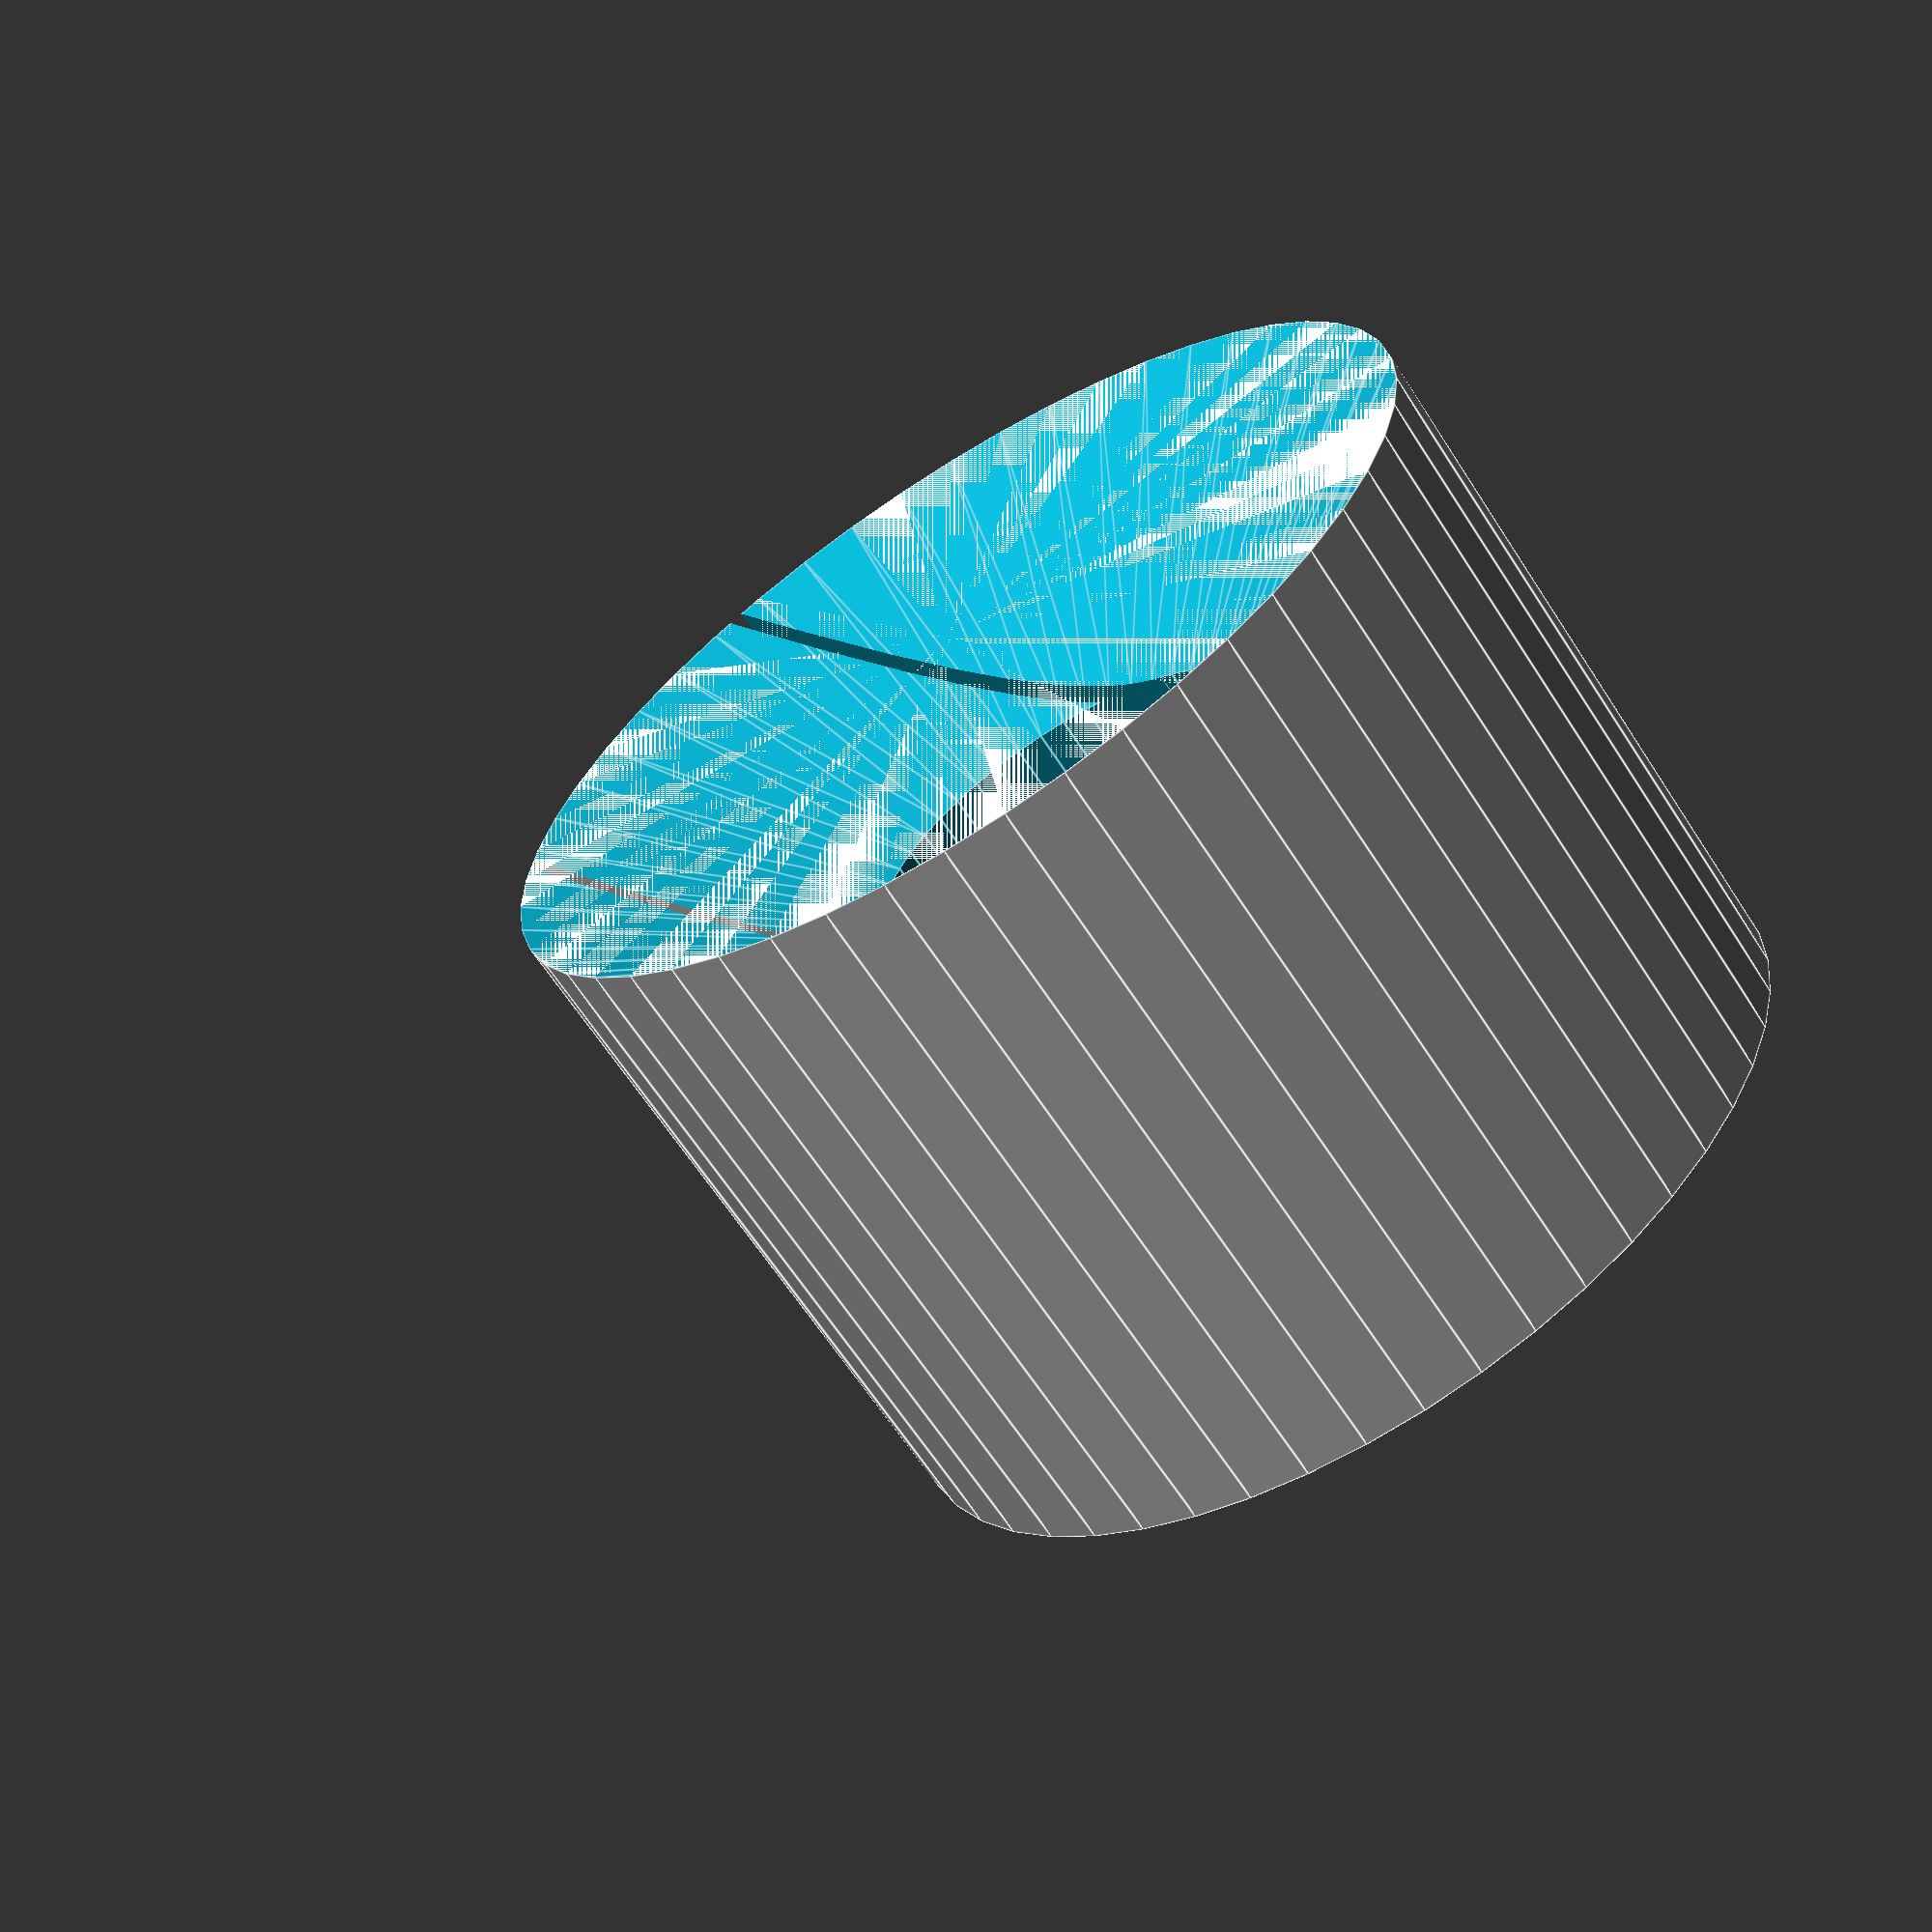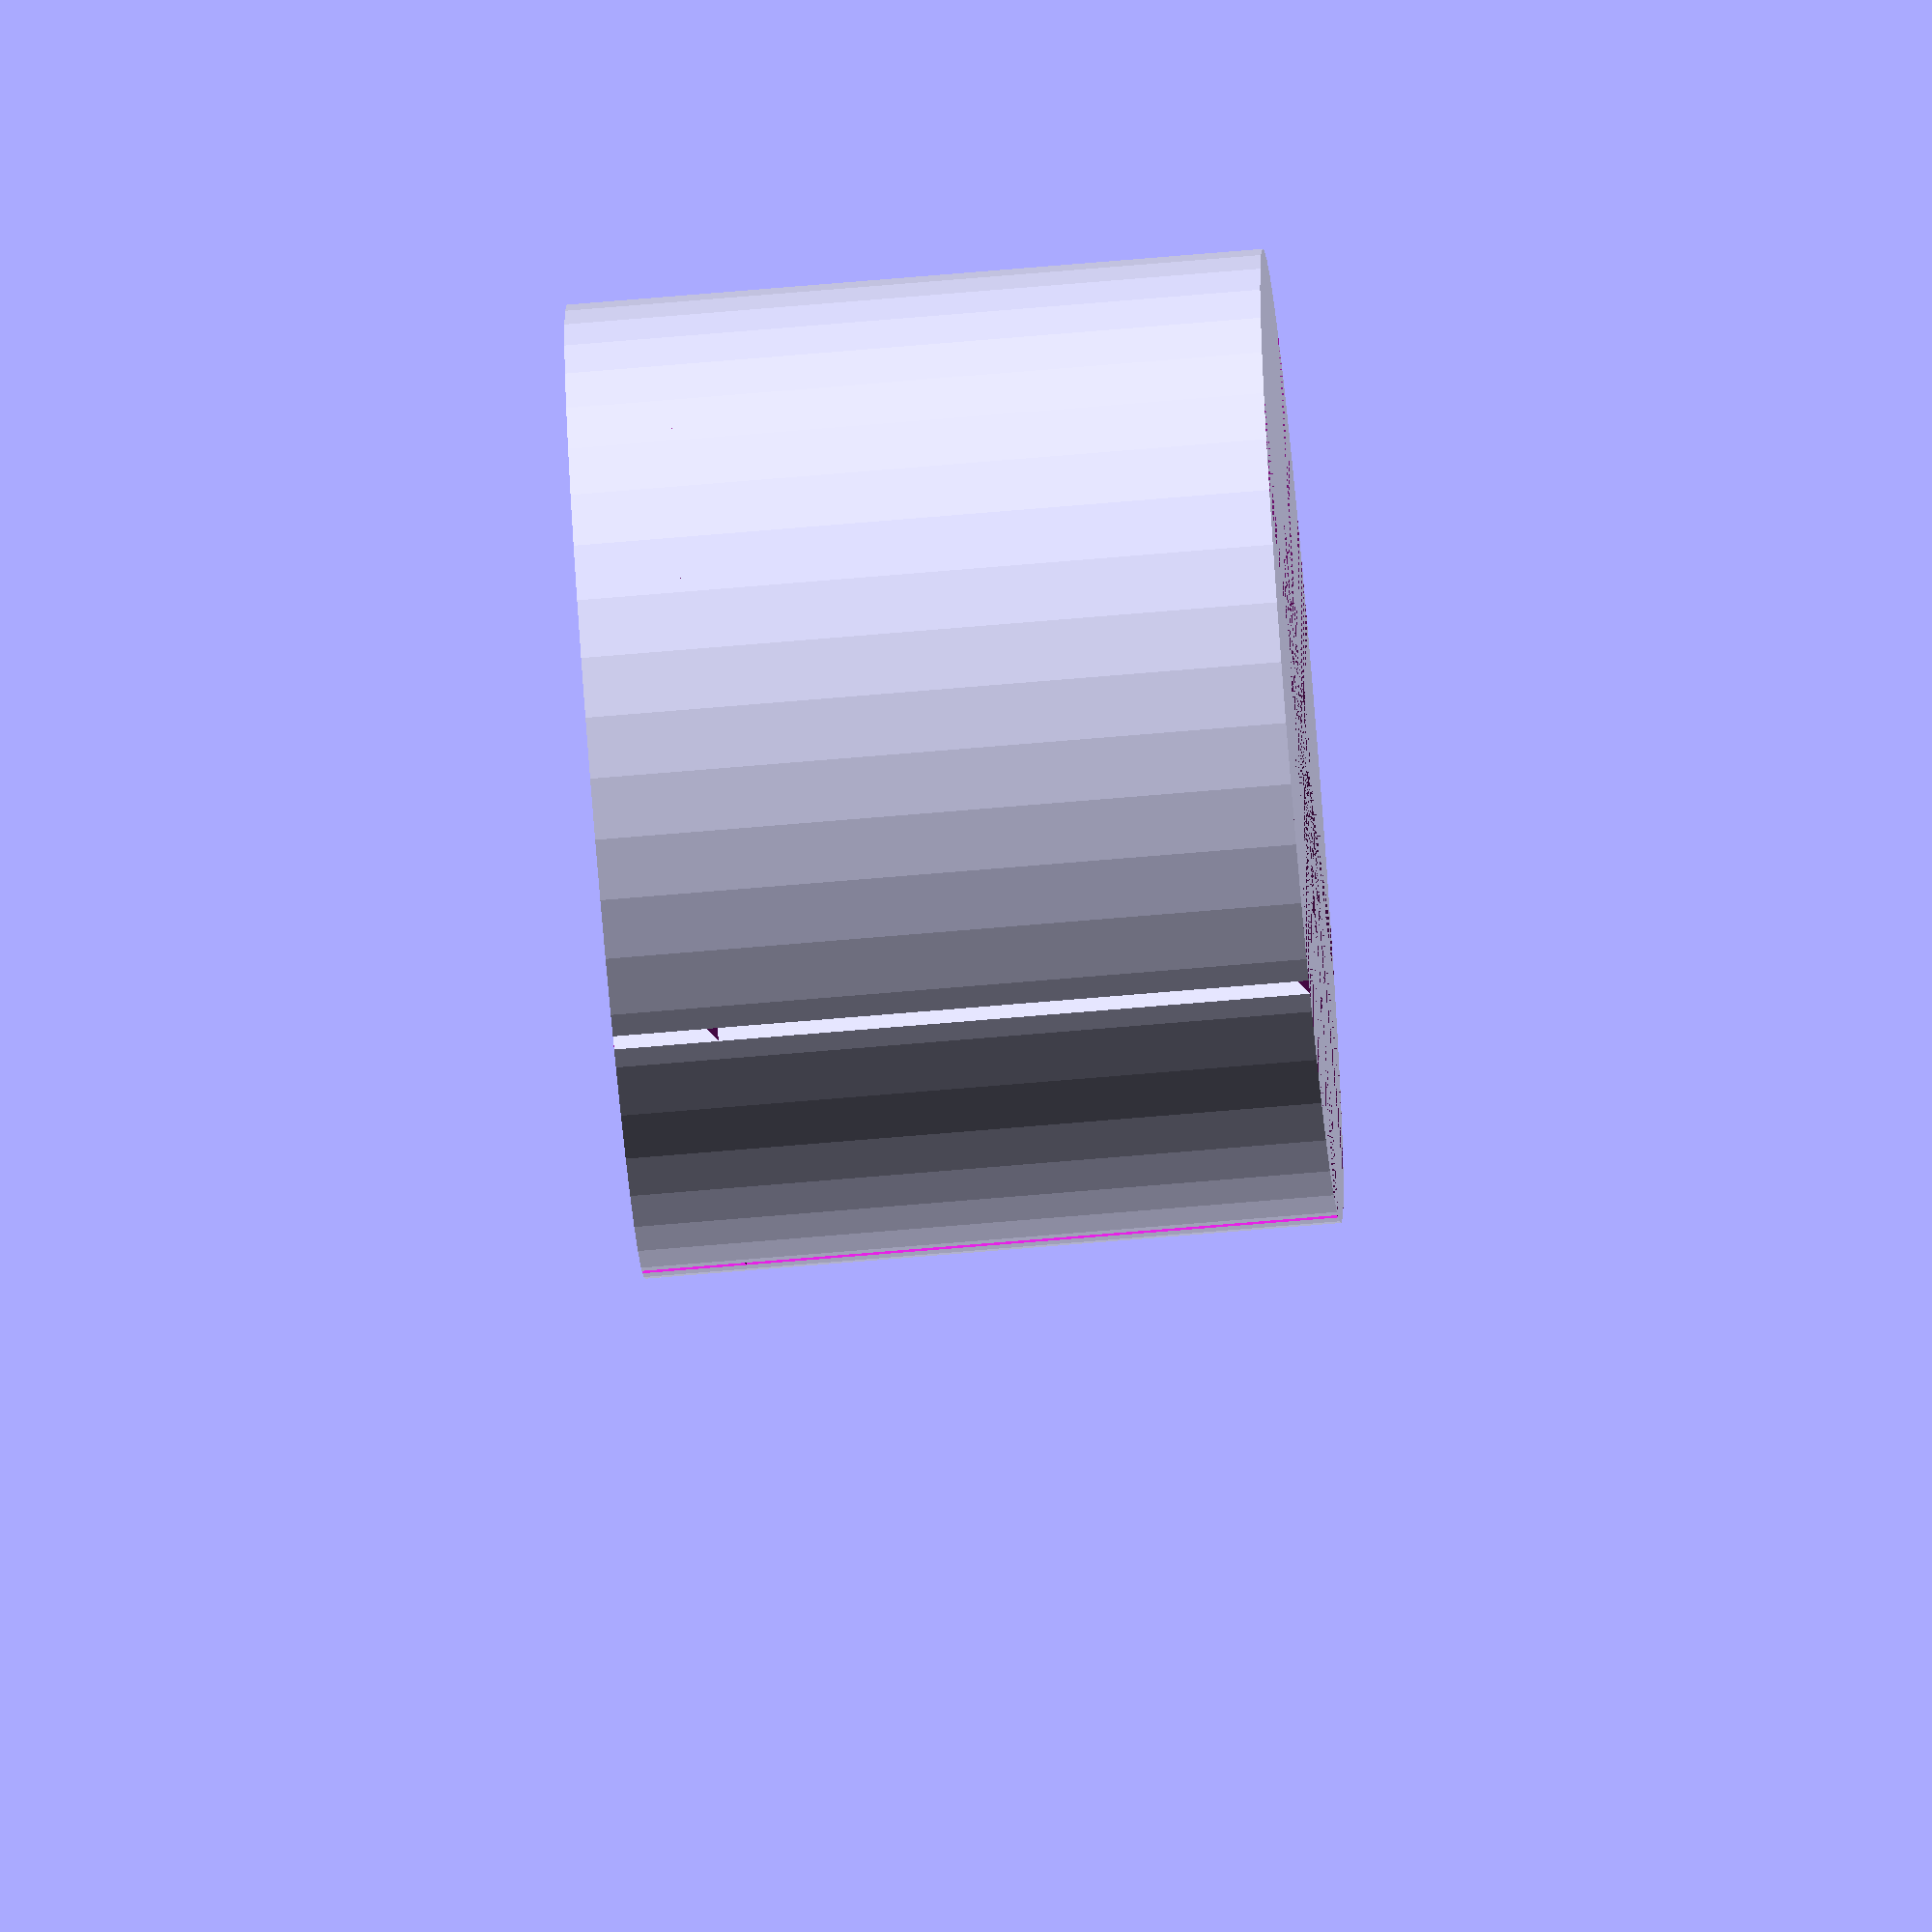
<openscad>
d1=6.1;
d2=14;
$fn = 50;

difference(){

union() {
    difference(){
      cylinder(d=d2, h=10);
      cylinder(d=d1, h=10);
      translate([0,-d1/2, 0]) cube([d2,d1, 10]);
    }


    intersection(){
        cylinder(d=d2, h=10);
        difference(){
          translate([0,-d1/2+0.2, 0]) cube([d2,d1-0.4, 10]);
          cylinder(d=d1, h=10);
        }
    }

}

union(){
    translate([0,0,10-1.5])
    cylinder(h=3, d1=d1, d2=d2, center=true);
    
    cylinder(h=3, d1=d1, d2=d2, center=true);
}

}

</openscad>
<views>
elev=244.5 azim=32.6 roll=147.0 proj=p view=edges
elev=249.3 azim=234.7 roll=265.1 proj=o view=solid
</views>
